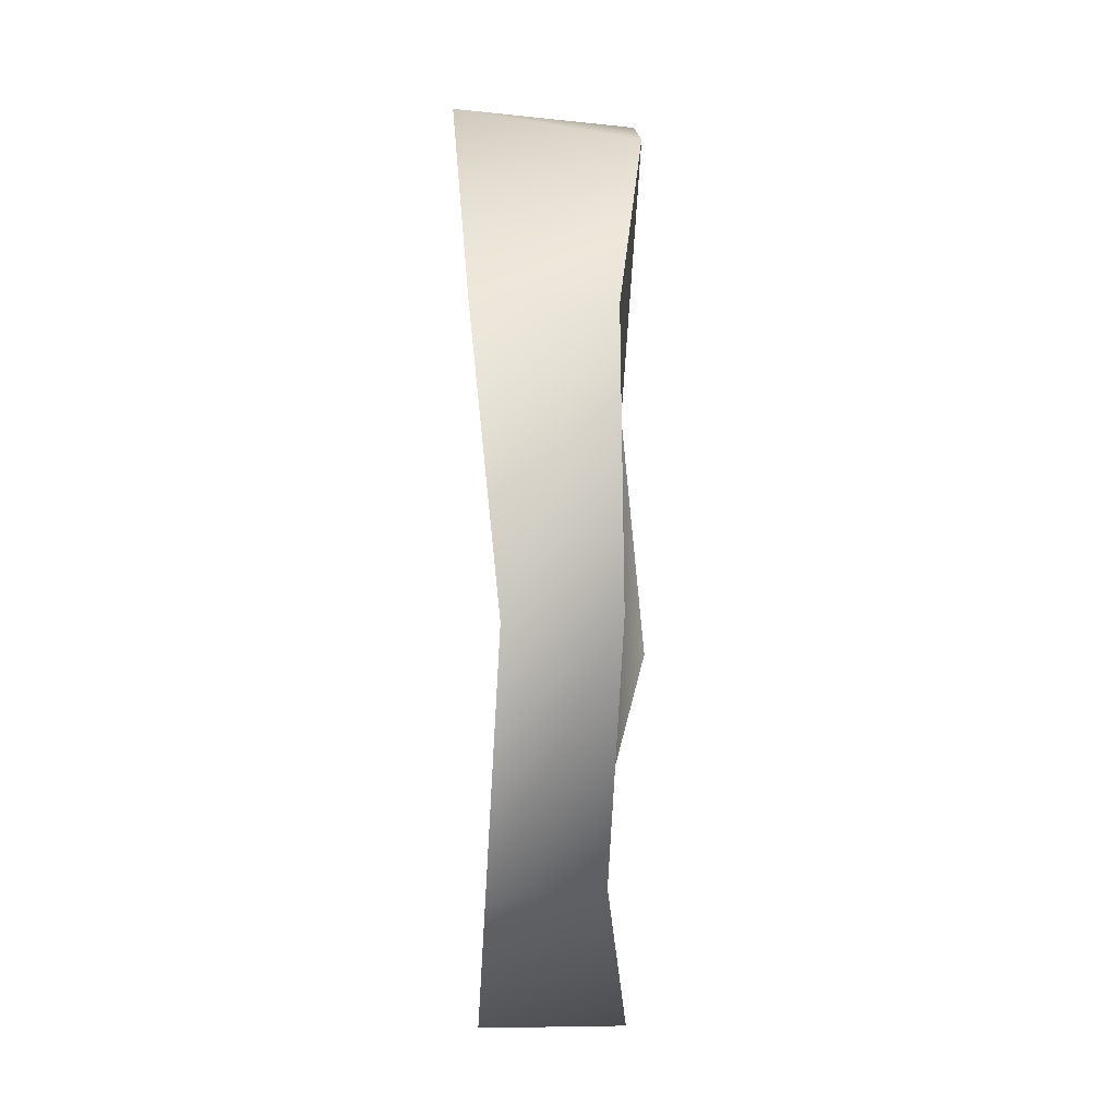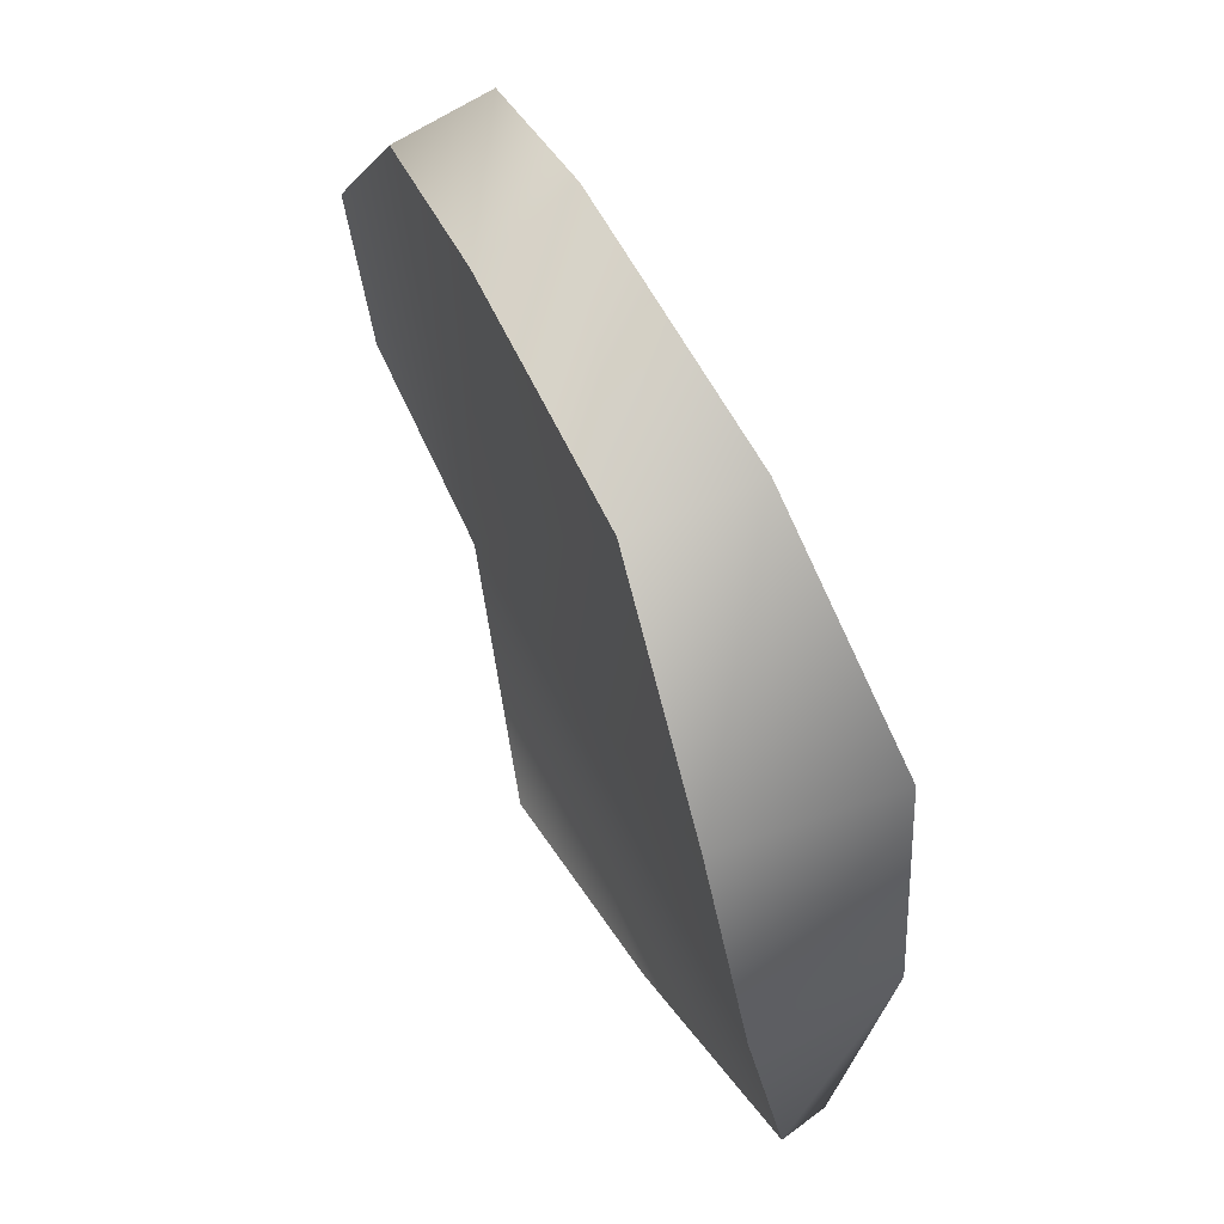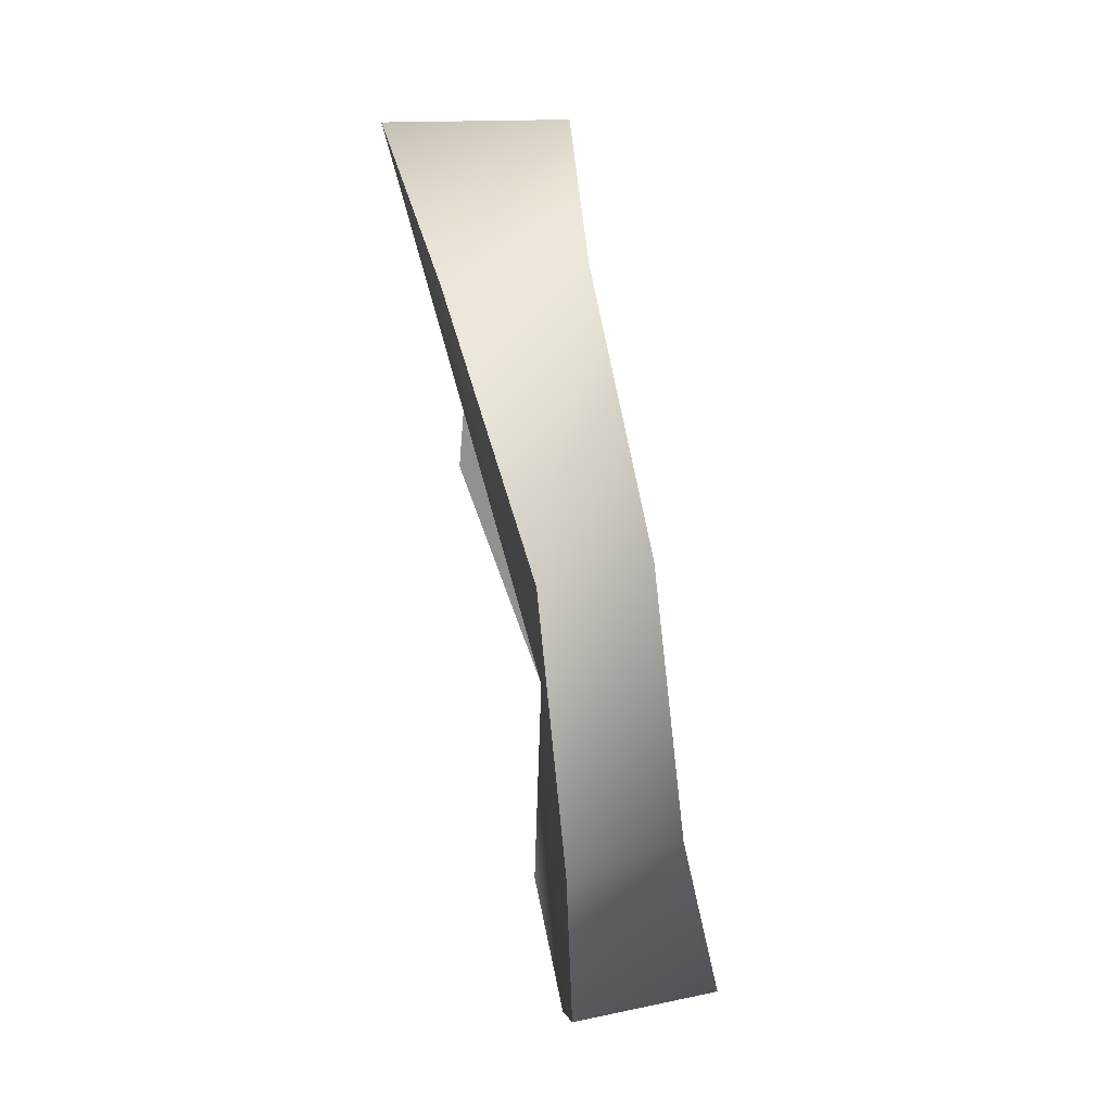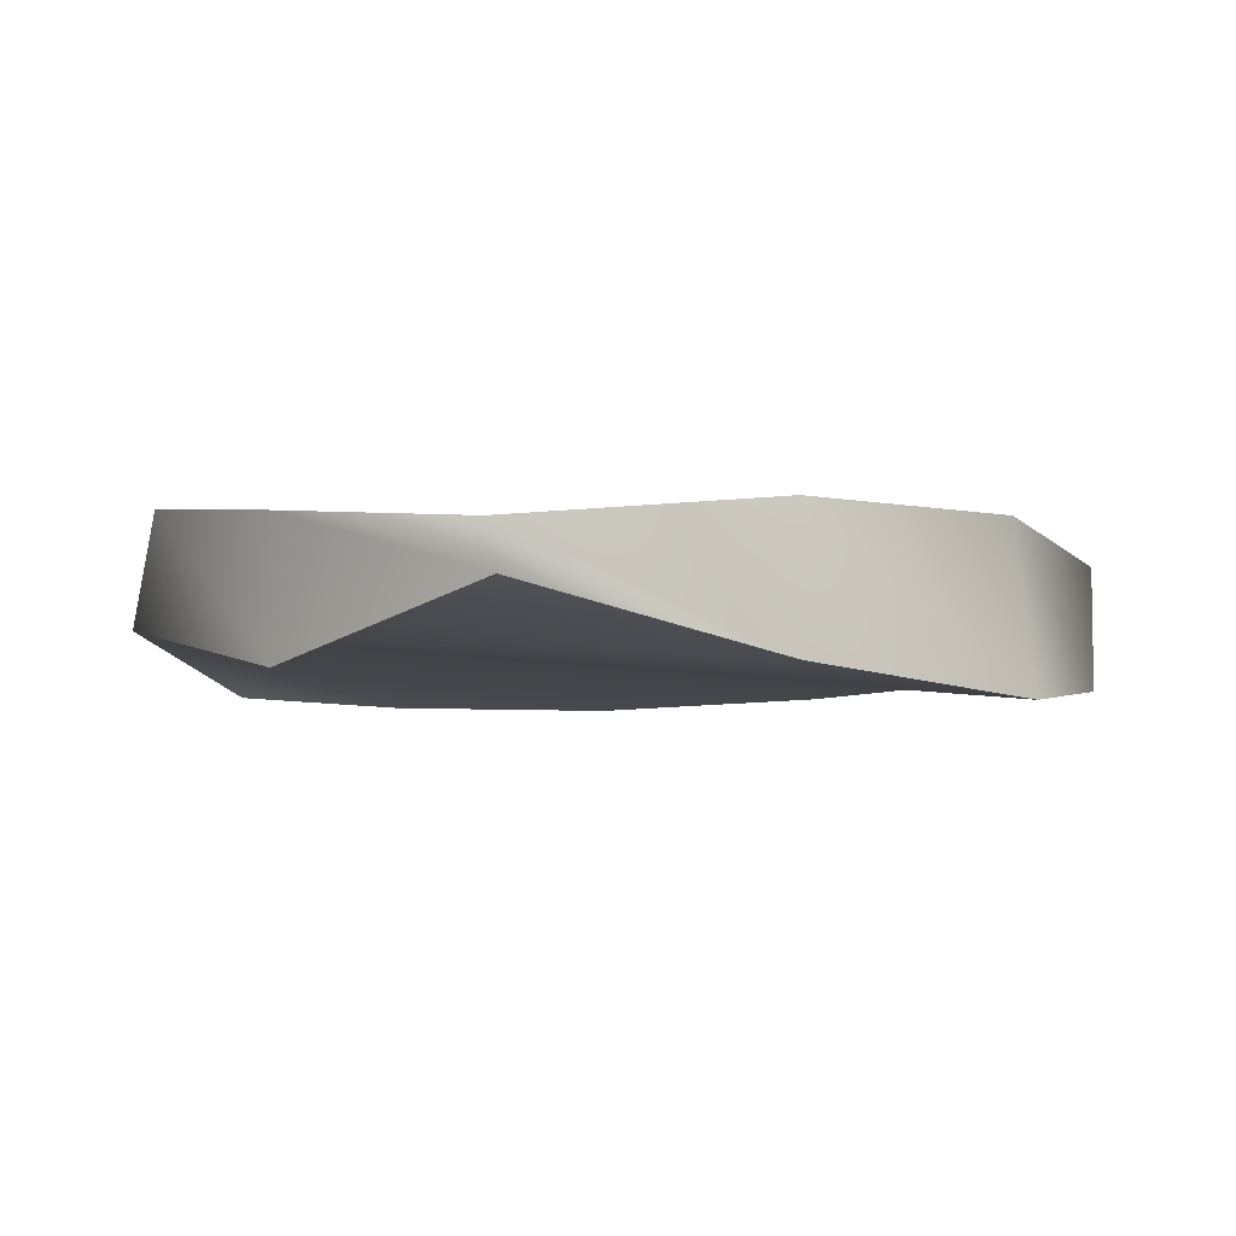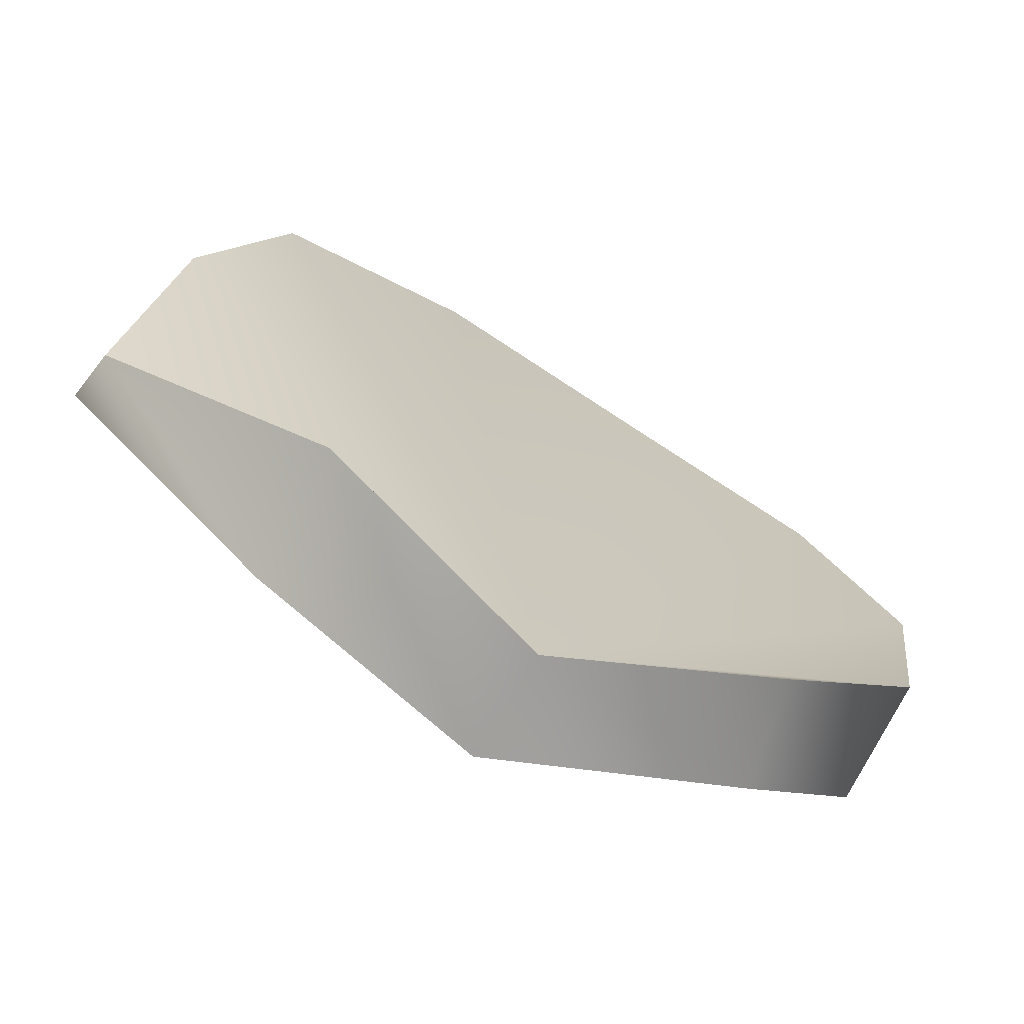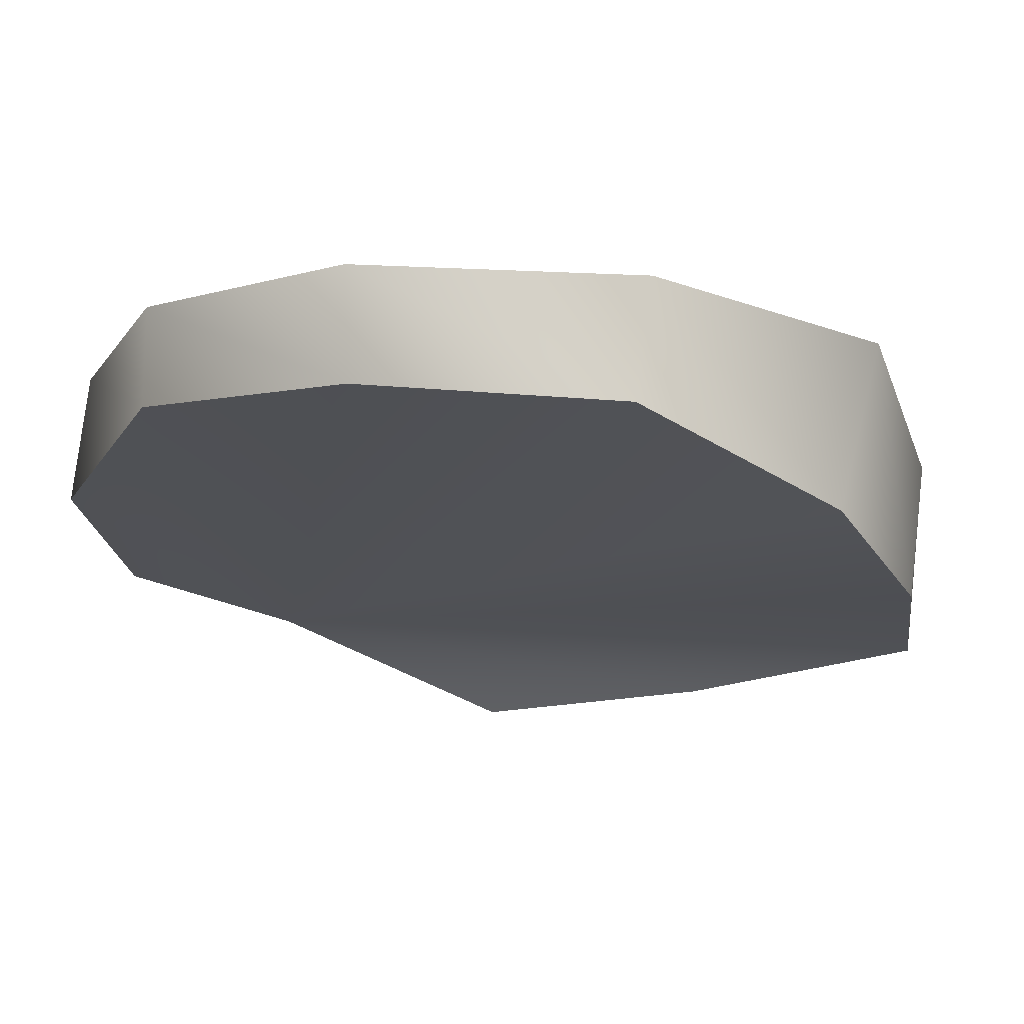
<metadata>
{"format":"obj","ext":"obj","renderer":"f3d","projection":"perspective","resolution":1024,"background":"white","views":[{"elev":77.8,"azim":90.8,"up":"+Z"},{"elev":68.0,"azim":-114.4,"up":"+Z"},{"elev":74.2,"azim":79.8,"up":"+Z"},{"elev":-5.3,"azim":-101.4,"up":"+Y"},{"elev":-73.5,"azim":-27.7,"up":"+Z"},{"elev":70.1,"azim":-173.1,"up":"+Z"}]}
</metadata>
<code>
o Cylinder
v -0.04578 0.125 -1.18
v -0.05291 0.4018 -1.135
v 0.5448 0.2554 -0.9566
v 0.5095 0.01043 -0.9016
v 0.9031 0.3248 -0.4724
v 0.8969 0.01189 -0.4696
v 0.9727 0.3304 0.1059
v 0.9819 0.01554 0.1063
v 0.7296 0.2791 0.6379
v 0.7594 0.04081 0.6446
v 0.2478 0.3005 0.9595
v 0.281 0.07014 1.045
v -0.3513 0.2851 0.9975
v -0.3574 -0.004032 0.9962
v -0.8251 0.3346 0.6336
v -0.8746 -0.05803 0.6642
v -1.059 0.3312 0.1042
v -1.064 0.002366 0.1059
v -1.146 0.2621 -0.5416
v -1.126 0.1541 -0.5139
v -0.6116 0.3333 -0.9179
v -0.6032 0.006085 -0.9061
f 4 5 6
f 6 5 7
f 4 3 5
f 3 7 5
f 1 4 6
f 1 3 4
f 6 7 8
f 1 6 8
f 8 7 9
f 3 9 7
f 8 9 10
f 1 8 10
f 10 9 11
f 3 11 9
f 10 11 12
f 1 10 12
f 12 11 13
f 3 13 11
f 12 13 14
f 1 12 14
f 14 13 15
f 3 15 13
f 14 15 16
f 1 14 16
f 16 15 17
f 3 17 15
f 16 17 18
f 1 16 18
f 3 19 17
f 18 17 19
f 1 2 3
f 18 19 20
f 1 18 20
f 3 21 19
f 20 19 21
f 3 2 21
f 1 20 22
f 22 2 1
f 20 21 22
f 22 21 2

</code>
